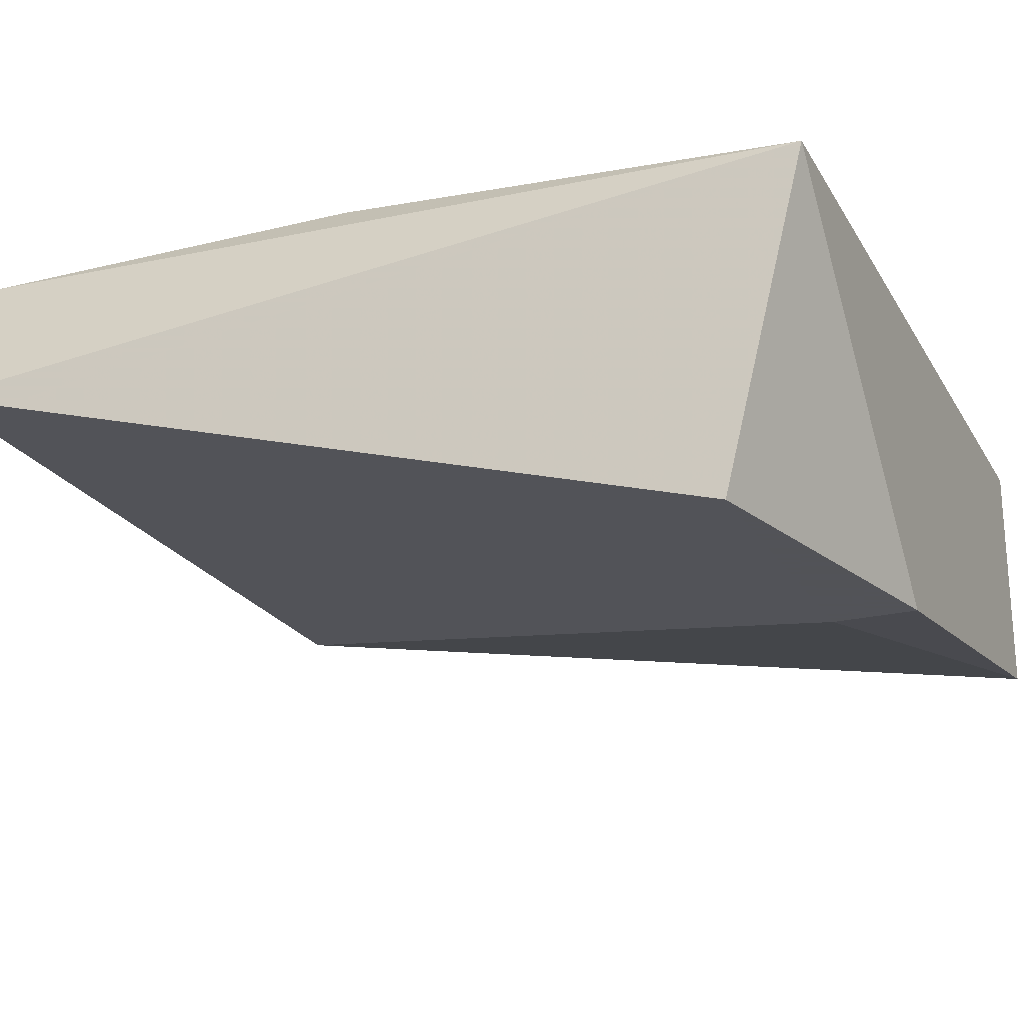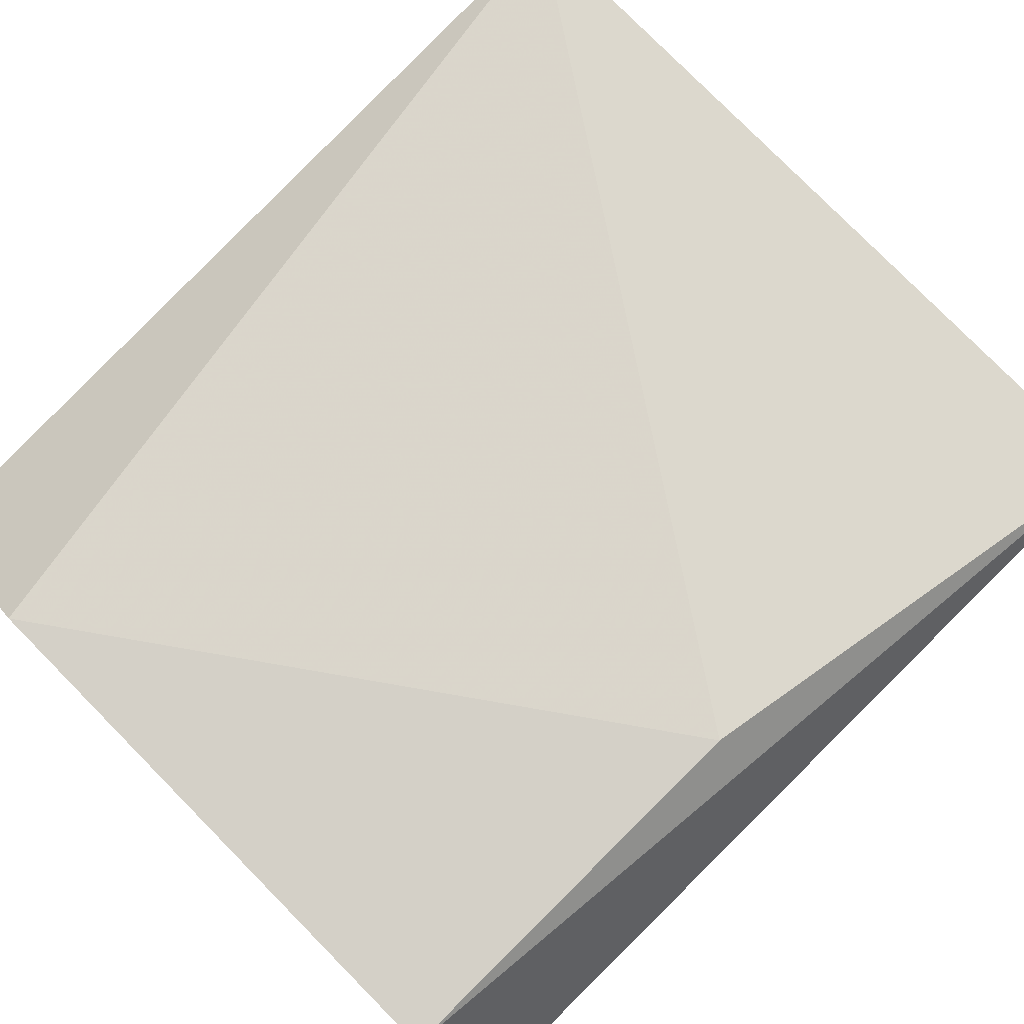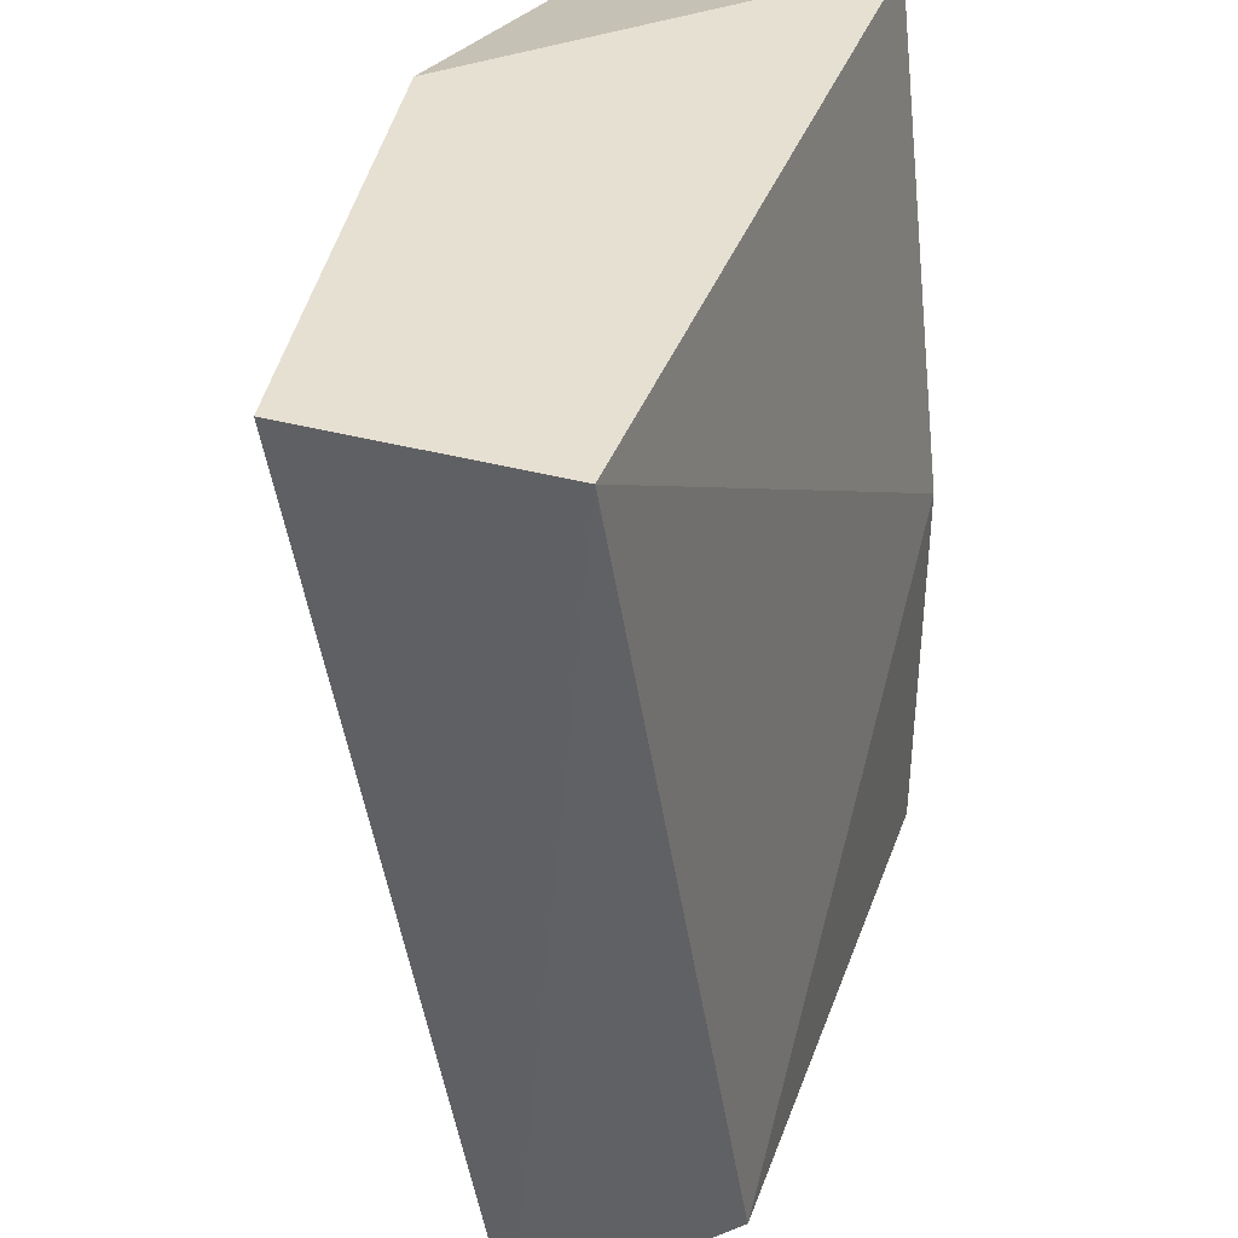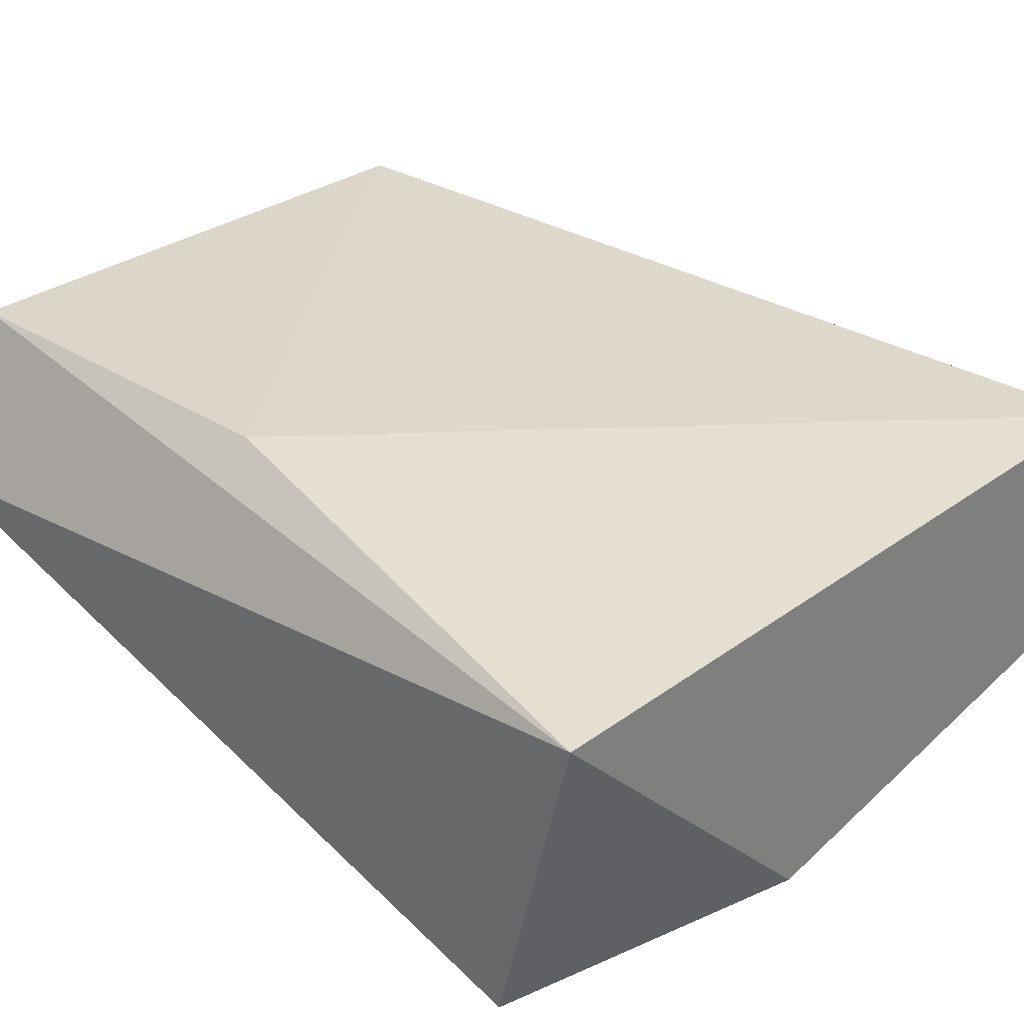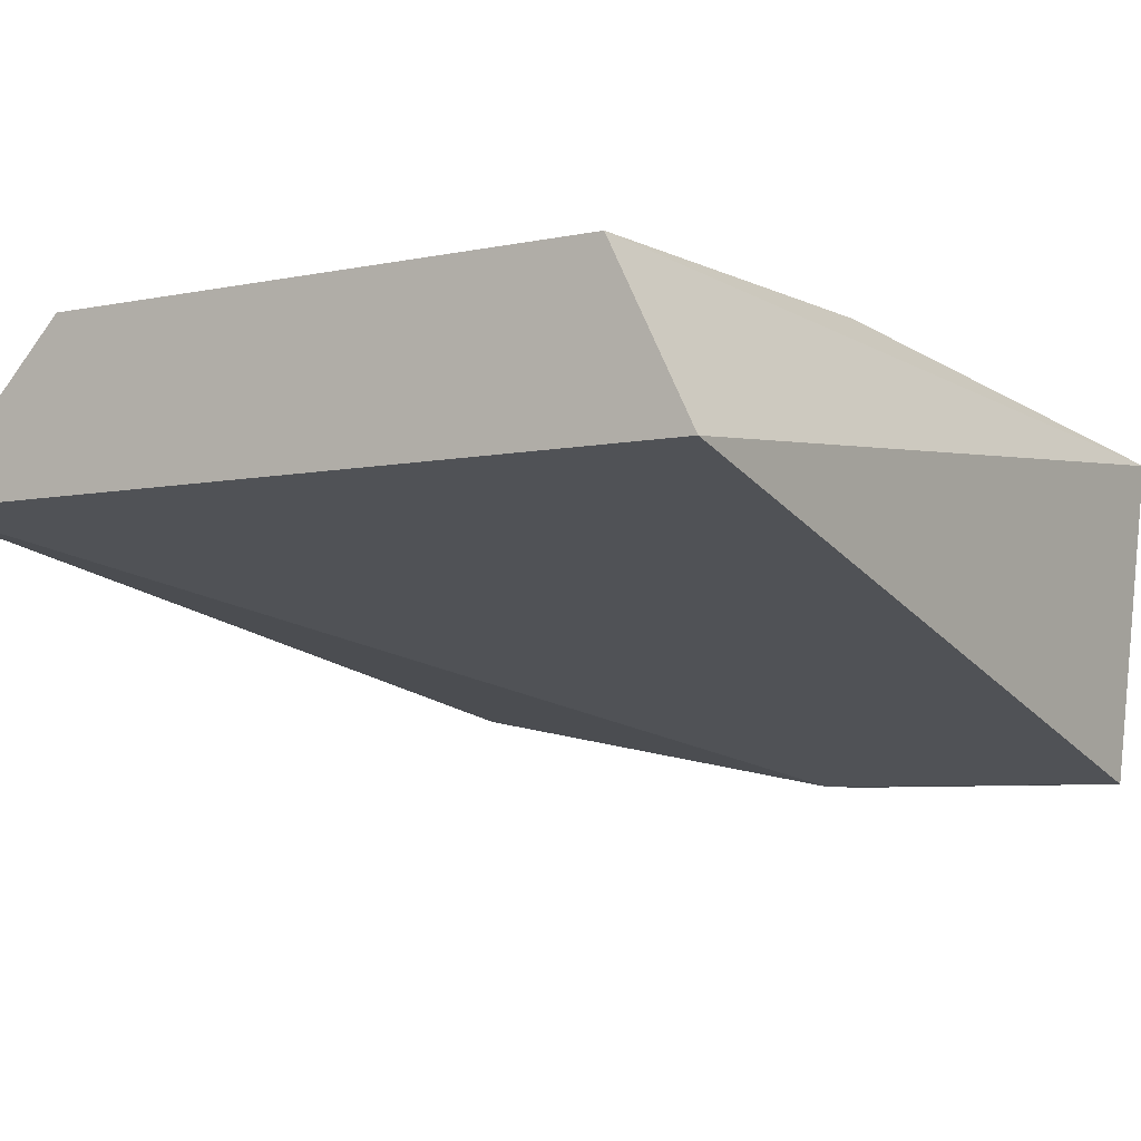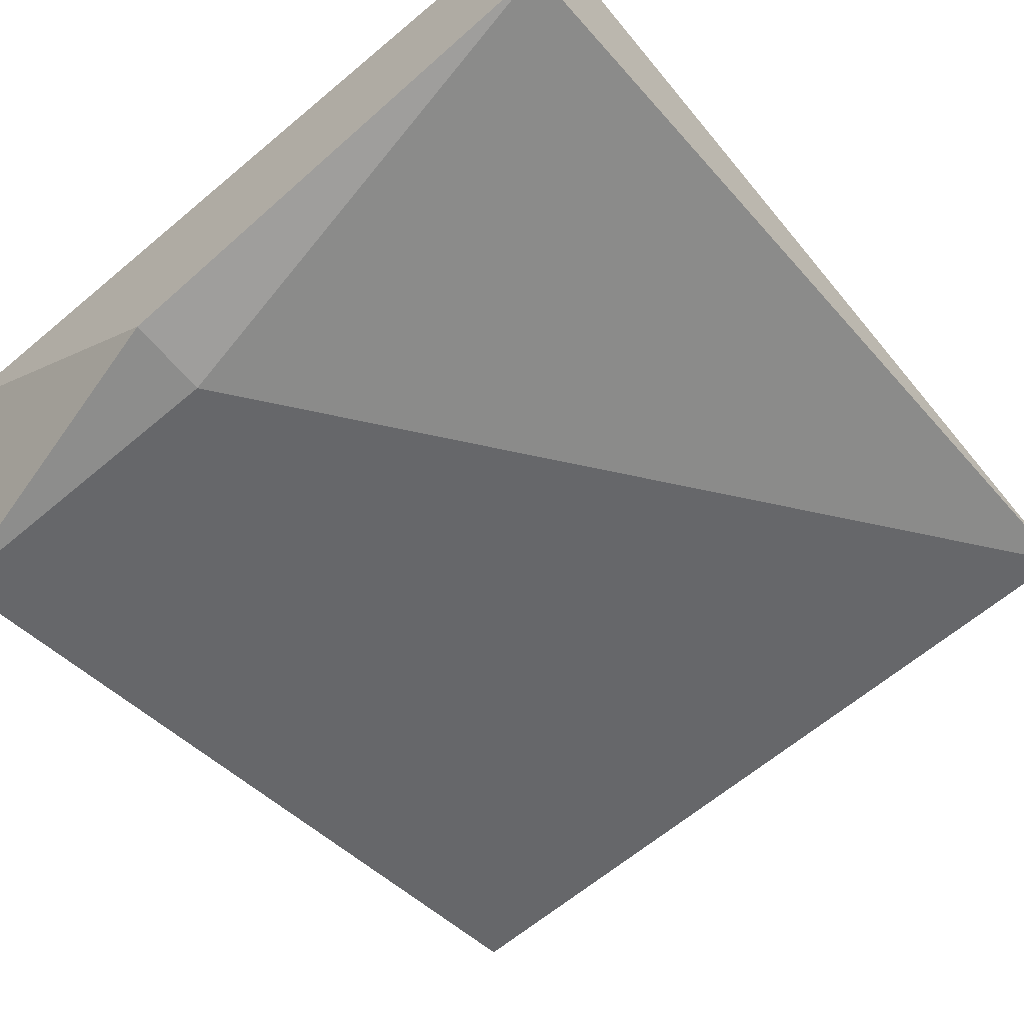
<metadata>
{"format":"obj","ext":"obj","renderer":"f3d","projection":"perspective","resolution":1024,"background":"white","views":[{"elev":-22.5,"azim":113.1,"up":"+Z"},{"elev":79.9,"azim":45.3,"up":"+Z"},{"elev":38.3,"azim":-71.2,"up":"+Y"},{"elev":30.1,"azim":133.2,"up":"+Z"},{"elev":-5.6,"azim":33.4,"up":"+Z"},{"elev":-64.5,"azim":-139.8,"up":"+Z"}]}
</metadata>
<code>
v -0.3416 0.7217 0.4851
v -0.4221 0.677 0.4672
v -0.3327 0.677 0.4672
v -0.3685 0.7753 0.4404
v -0.4221 0.7753 0.4762
v -0.3327 0.7753 0.4762
v -0.4042 0.677 0.4851
v -0.3327 0.7663 0.4404
v -0.4221 0.7753 0.4494
v -0.3416 0.677 0.4851
v -0.3685 0.7663 0.4404
f 9 4 11
f 5 1 6
f 4 5 6
f 2 3 7
f 1 5 7
f 5 2 7
f 3 2 8
f 6 3 8
f 4 6 8
f 5 4 9
f 2 5 9
f 6 1 10
f 3 6 10
f 1 7 10
f 7 3 10
f 8 2 11
f 4 8 11
f 2 9 11

</code>
